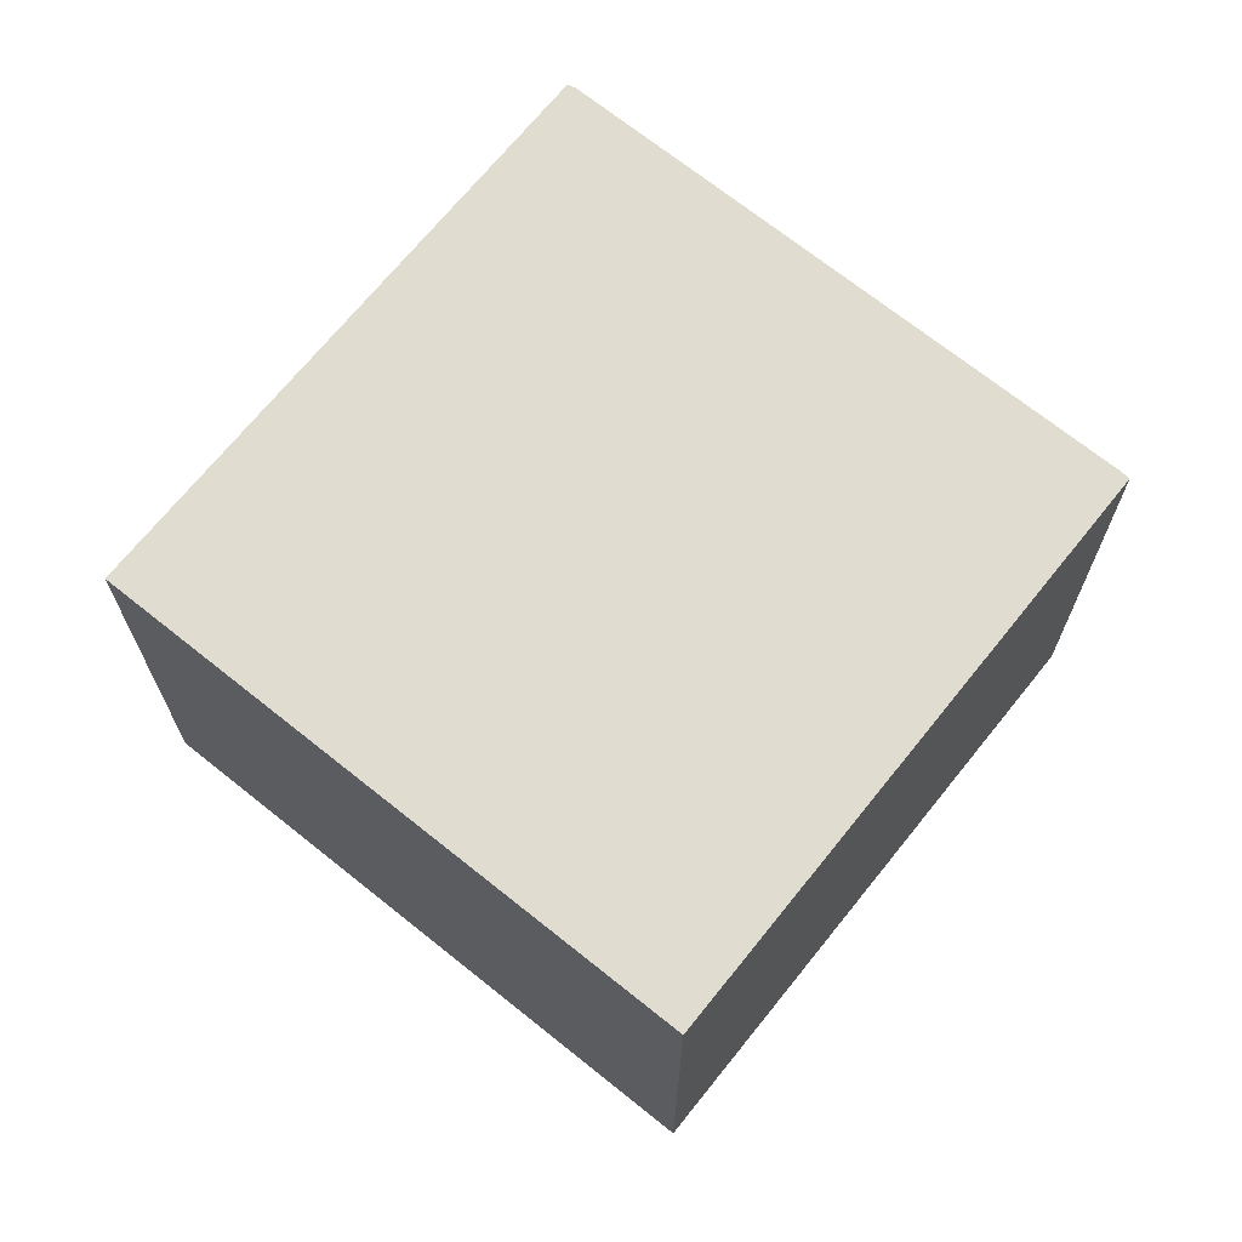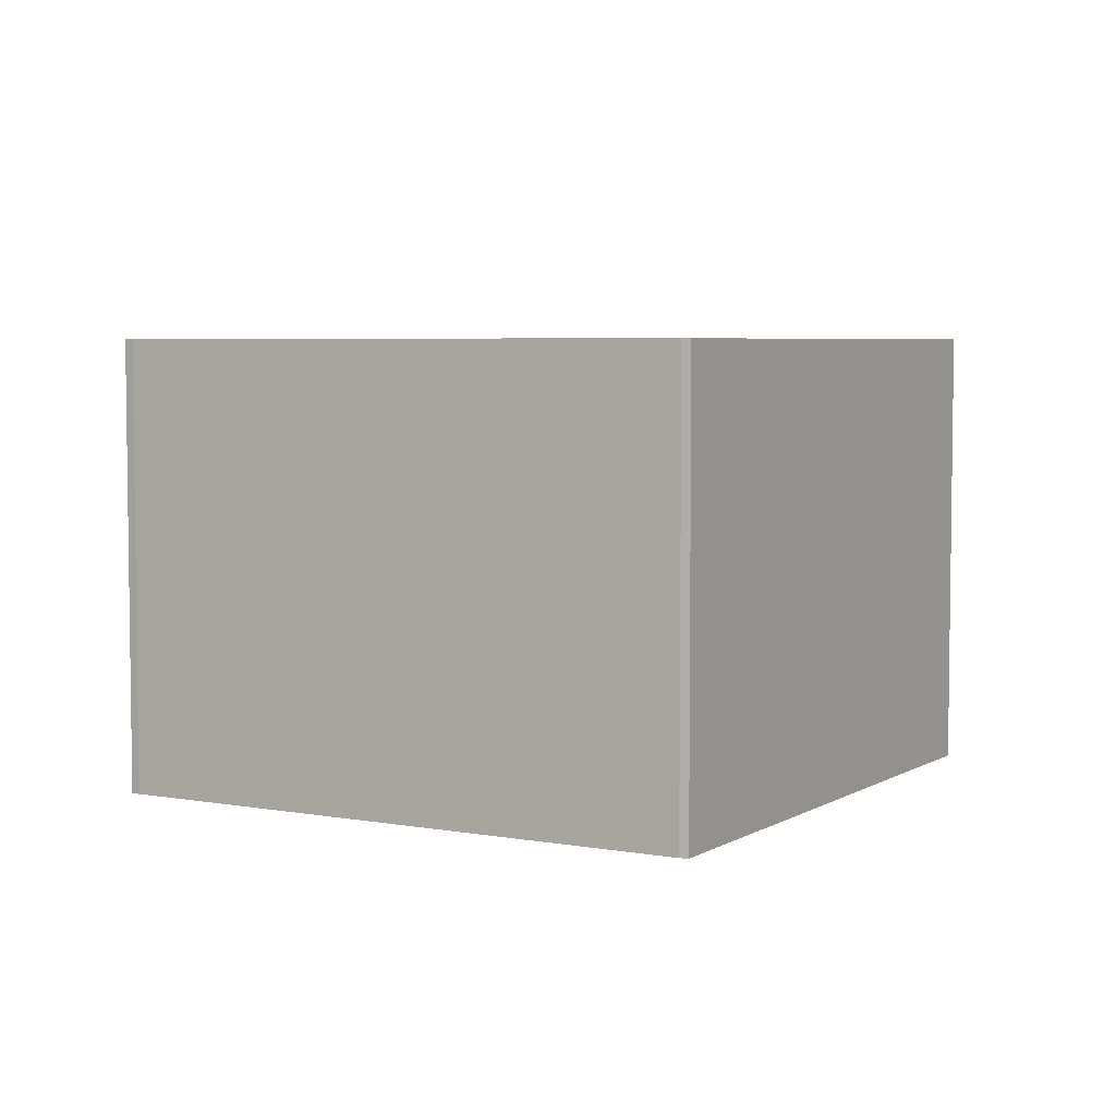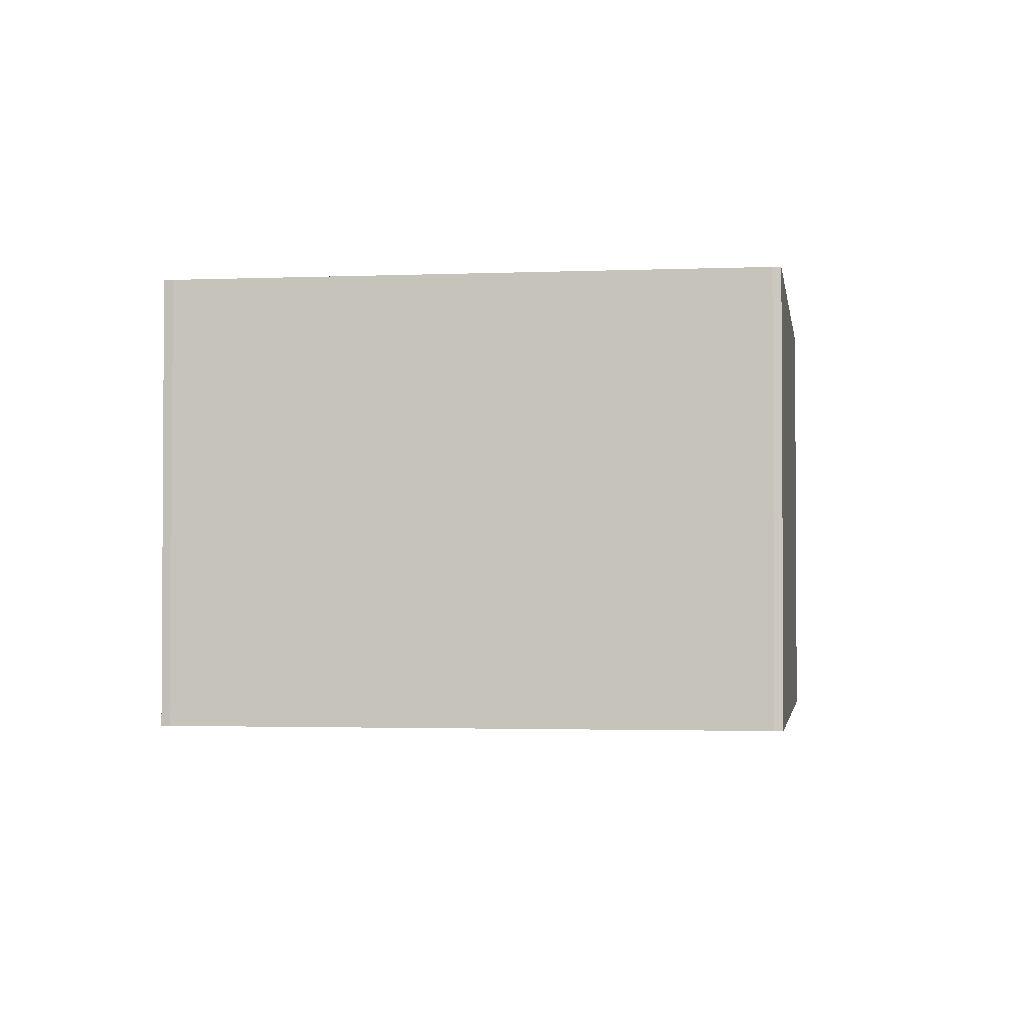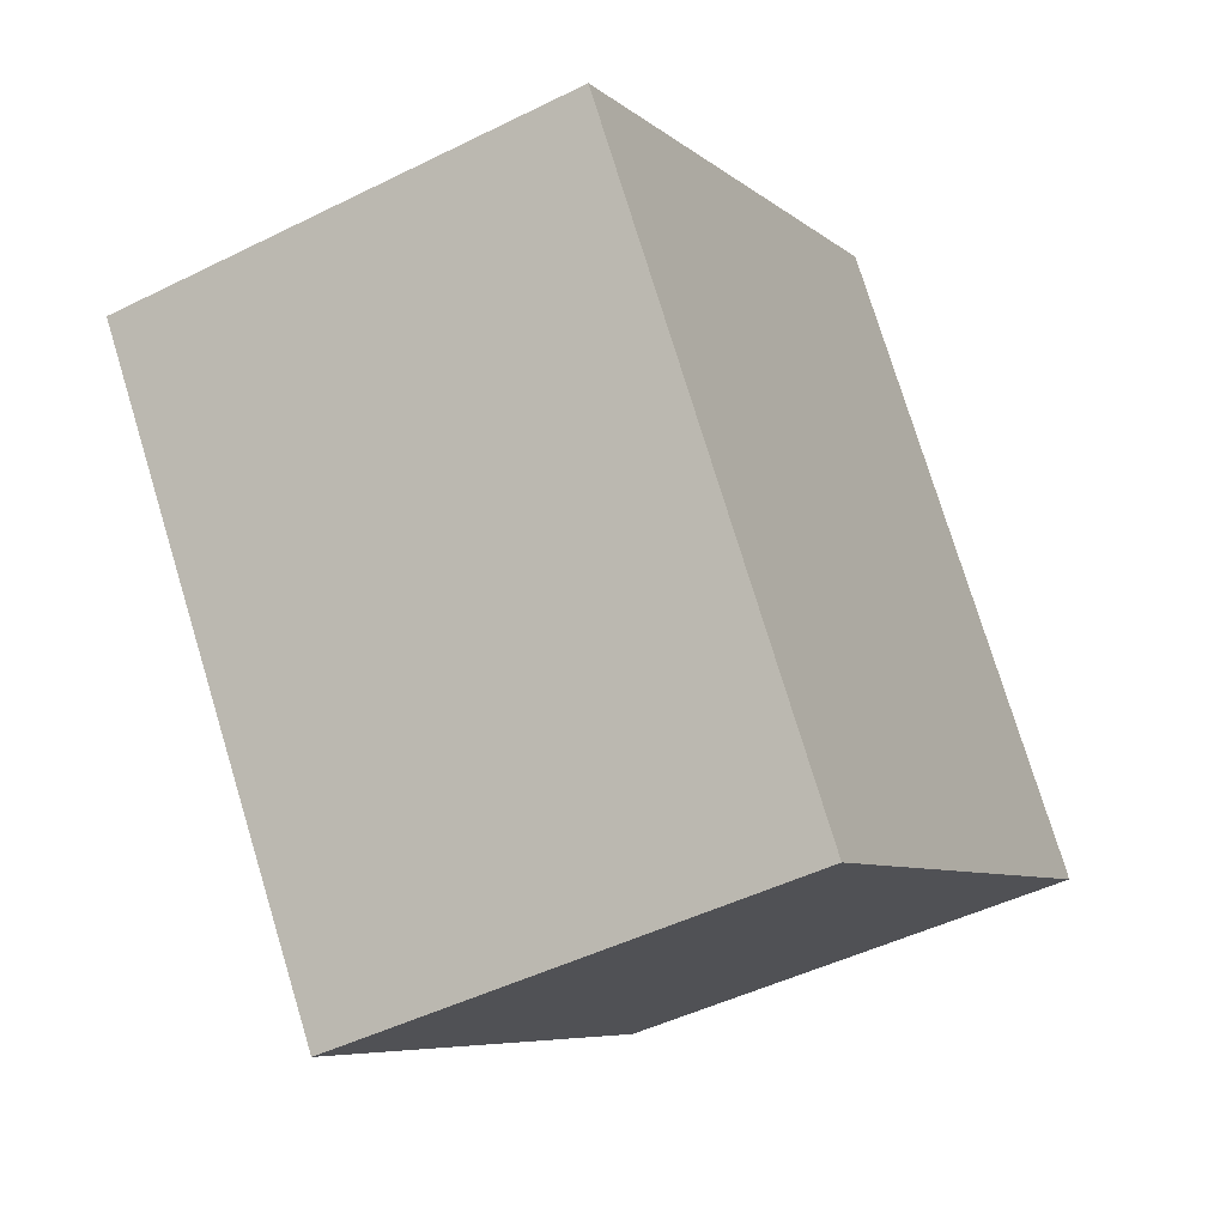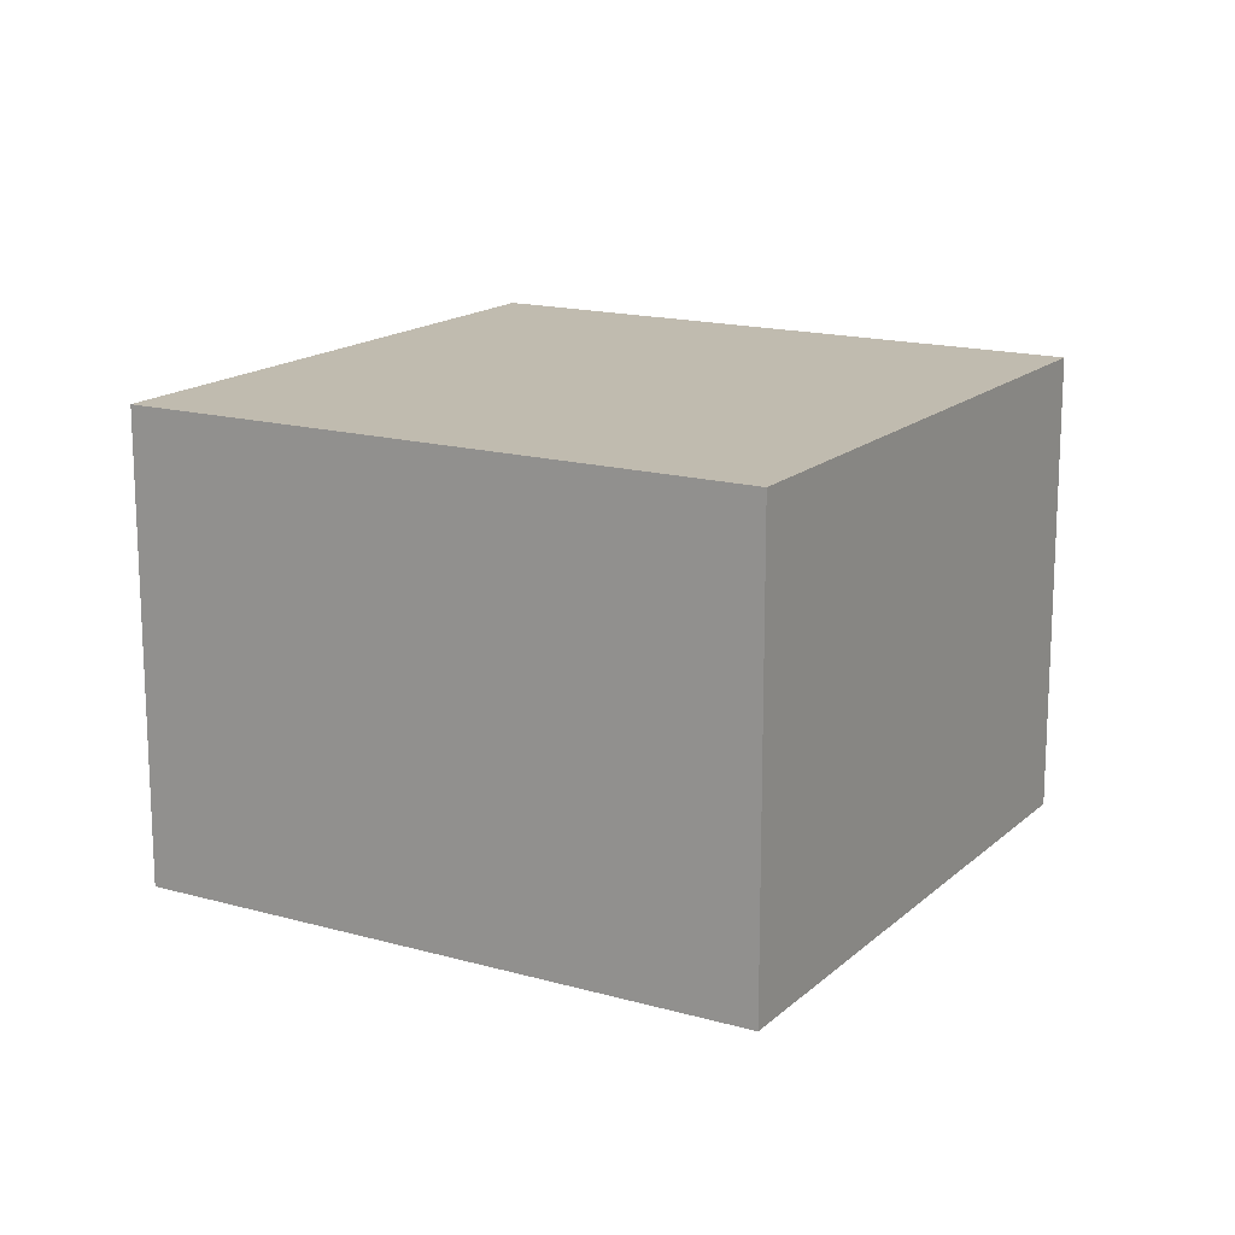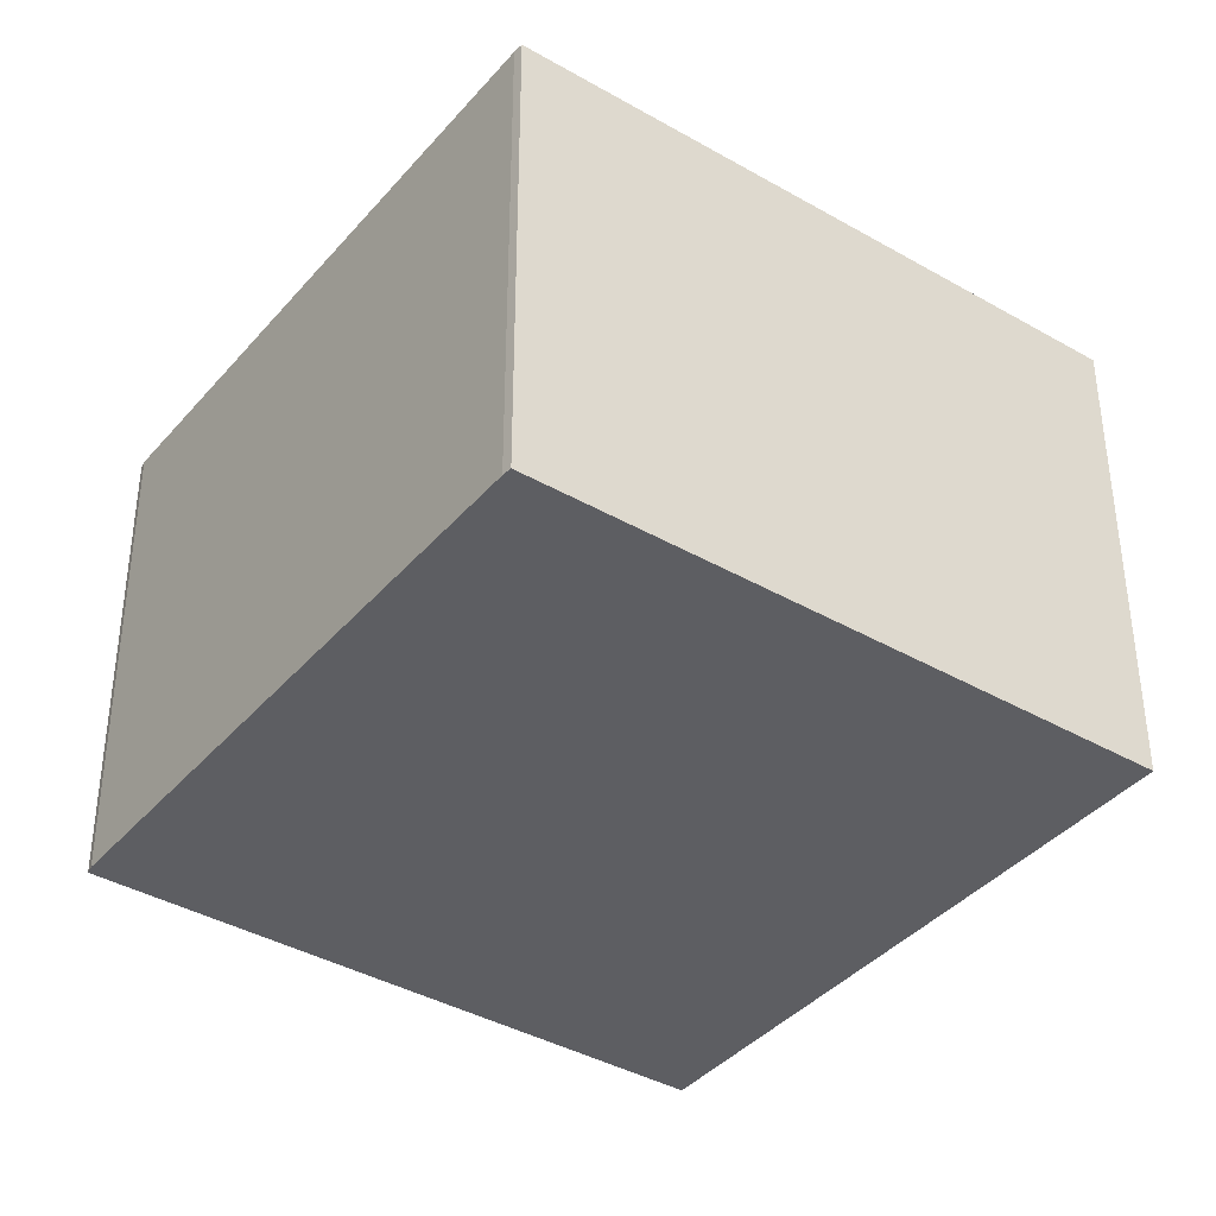
<metadata>
{"format":"obj","ext":"obj","renderer":"f3d","projection":"perspective","resolution":1024,"background":"white","views":[{"elev":69.5,"azim":-87.1,"up":"+Y"},{"elev":5.0,"azim":84.2,"up":"+Y"},{"elev":-2.2,"azim":62.5,"up":"+Y"},{"elev":-46.2,"azim":-60.3,"up":"+Z"},{"elev":16.1,"azim":-95.6,"up":"+Y"},{"elev":51.0,"azim":179.9,"up":"+Z"}]}
</metadata>
<code>
v  0 10.27 6.291e-16
v  11.8 10.27 -8.983
v  8.315 10.27 -11.51
v  0.857 10.27 0.619
v  2.612 10.27 1.887
v  8.554 10.27 6.179
v  14.22 10.27 -7.229
v  19.73 10.27 -3.238
v  10.31 10.27 7.445
v  11.42 10.27 8.247
v  11.56 10.27 8.081
v  19.65 10.27 -3.055
v  0 0 0
v  0.857 -3.79e-17 0.619
v  2.612 -1.155e-16 1.887
v  8.554 -3.784e-16 6.179
v  10.31 -4.559e-16 7.445
v  11.42 -5.05e-16 8.247
v  11.56 -4.948e-16 8.081
v  19.65 1.871e-16 -3.055
v  19.73 1.983e-16 -3.238
v  14.22 4.426e-16 -7.229
v  8.315 7.048e-16 -11.51
v  11.8 5.501e-16 -8.983
g defaultobject
f 1 2 3
f 2 1 4
f 2 4 5
f 2 5 6
f 2 6 7
f 7 6 8
f 8 6 9
f 8 9 10
f 8 10 11
f 8 11 12
f 13 4 1
f 4 13 5
f 5 13 6
f 6 13 14
f 6 14 9
f 9 14 15
f 9 15 10
f 10 15 16
f 10 16 17
f 10 17 18
f 18 11 10
f 11 18 19
f 19 12 11
f 12 19 20
f 20 8 12
f 8 20 21
f 21 7 8
f 7 21 2
f 2 21 3
f 3 21 22
f 3 22 23
f 23 22 24
f 23 1 3
f 1 23 13
f 24 13 23
f 13 24 14
f 14 24 15
f 15 24 16
f 16 24 22
f 16 22 21
f 16 21 17
f 17 21 18
f 18 21 20
f 18 20 19

</code>
